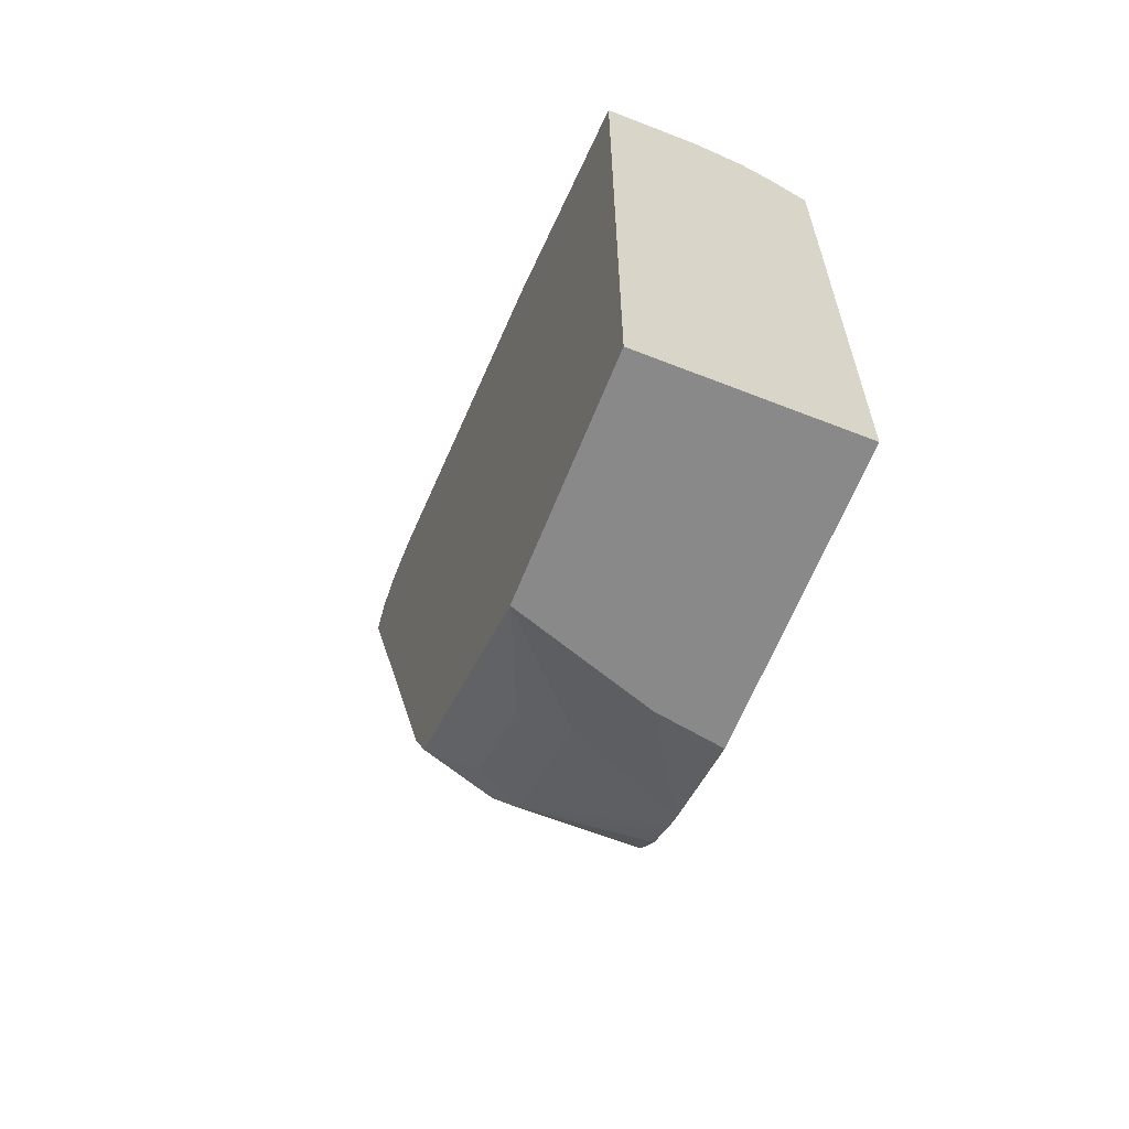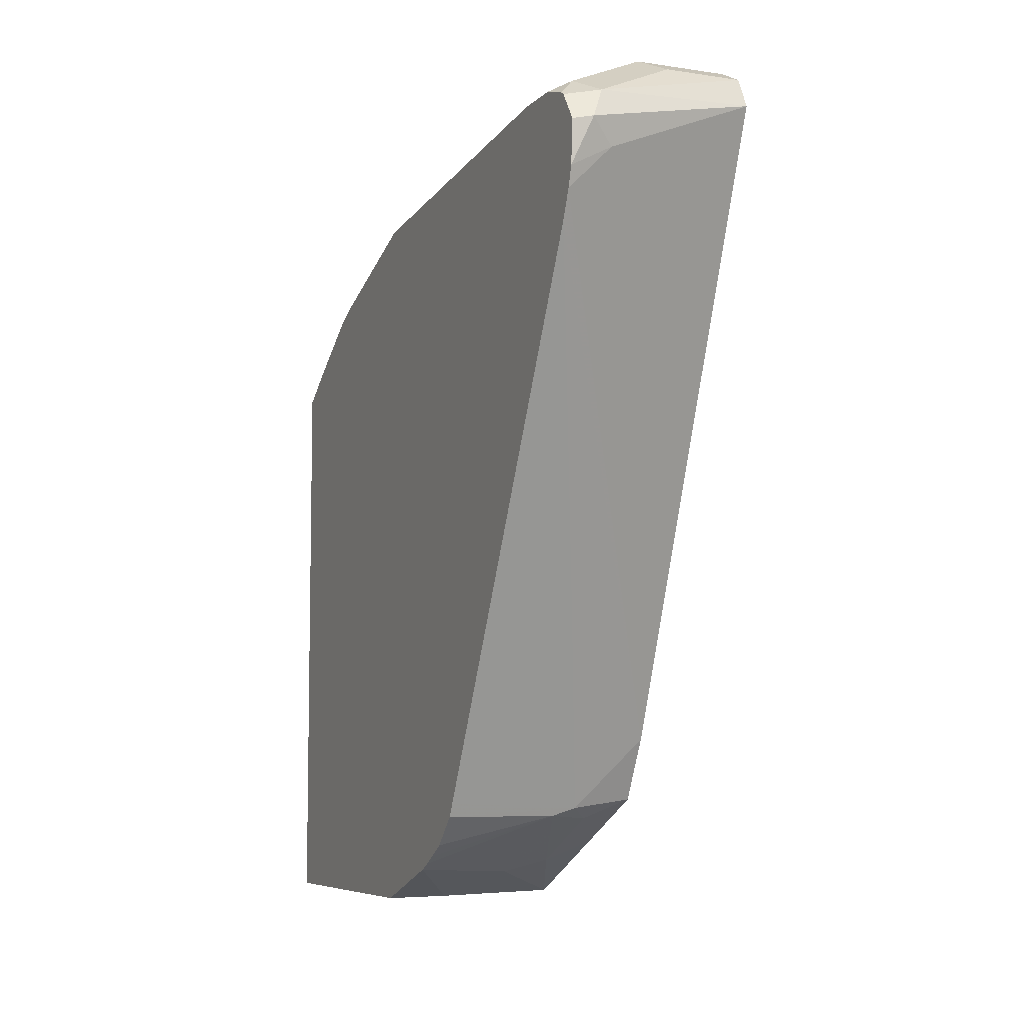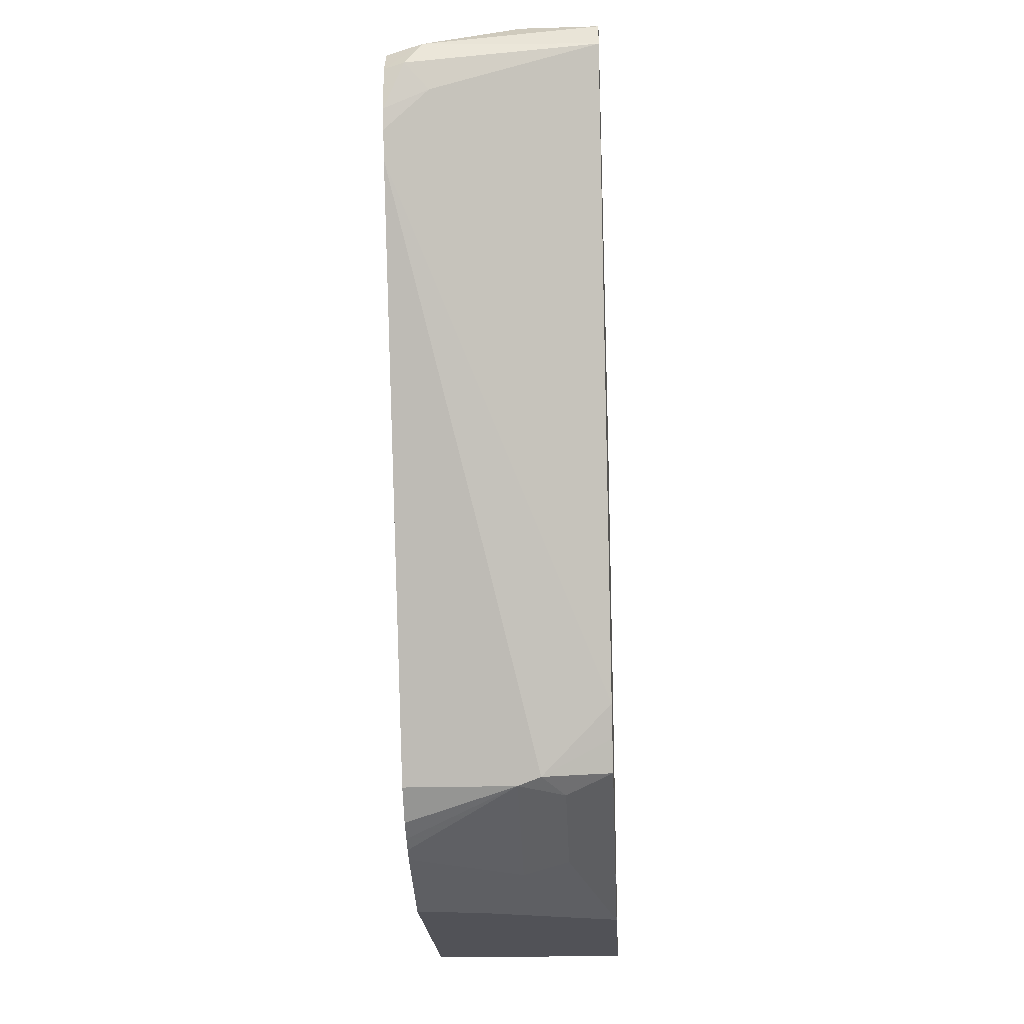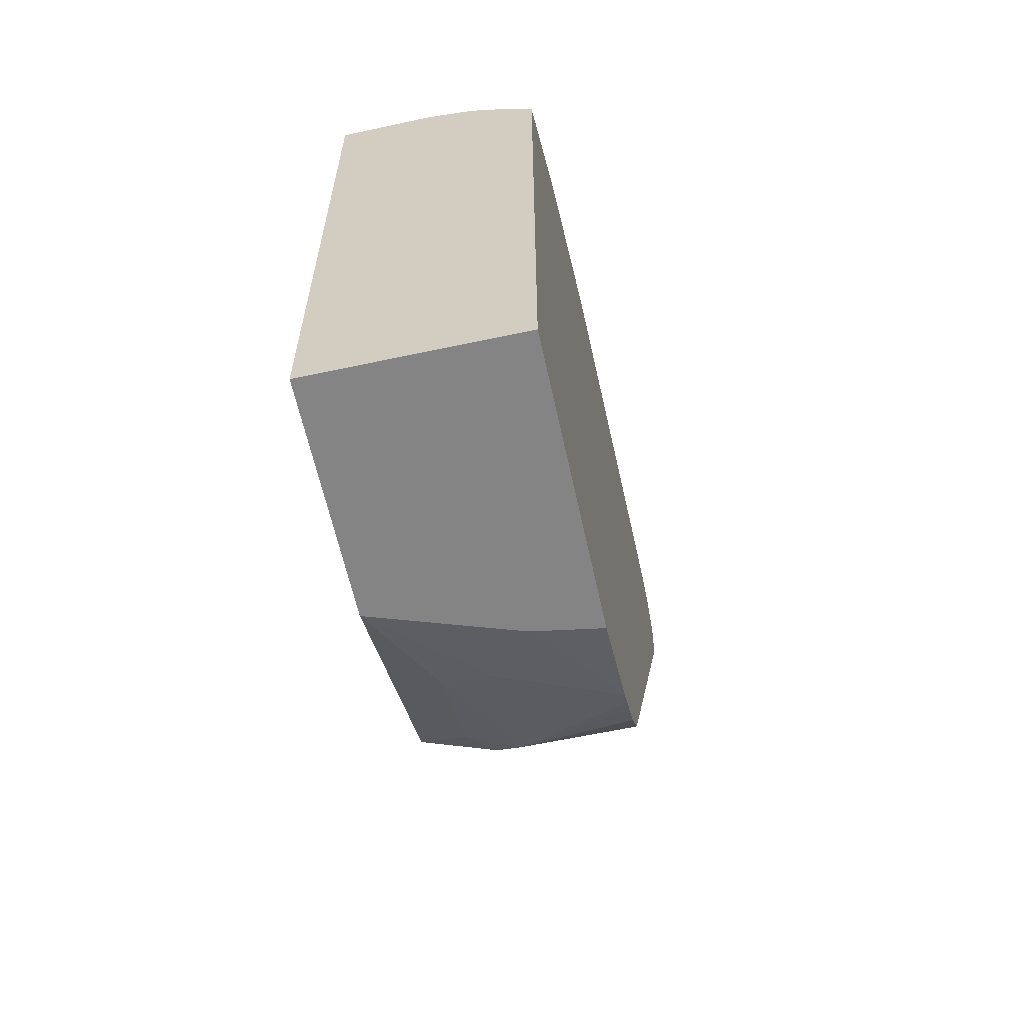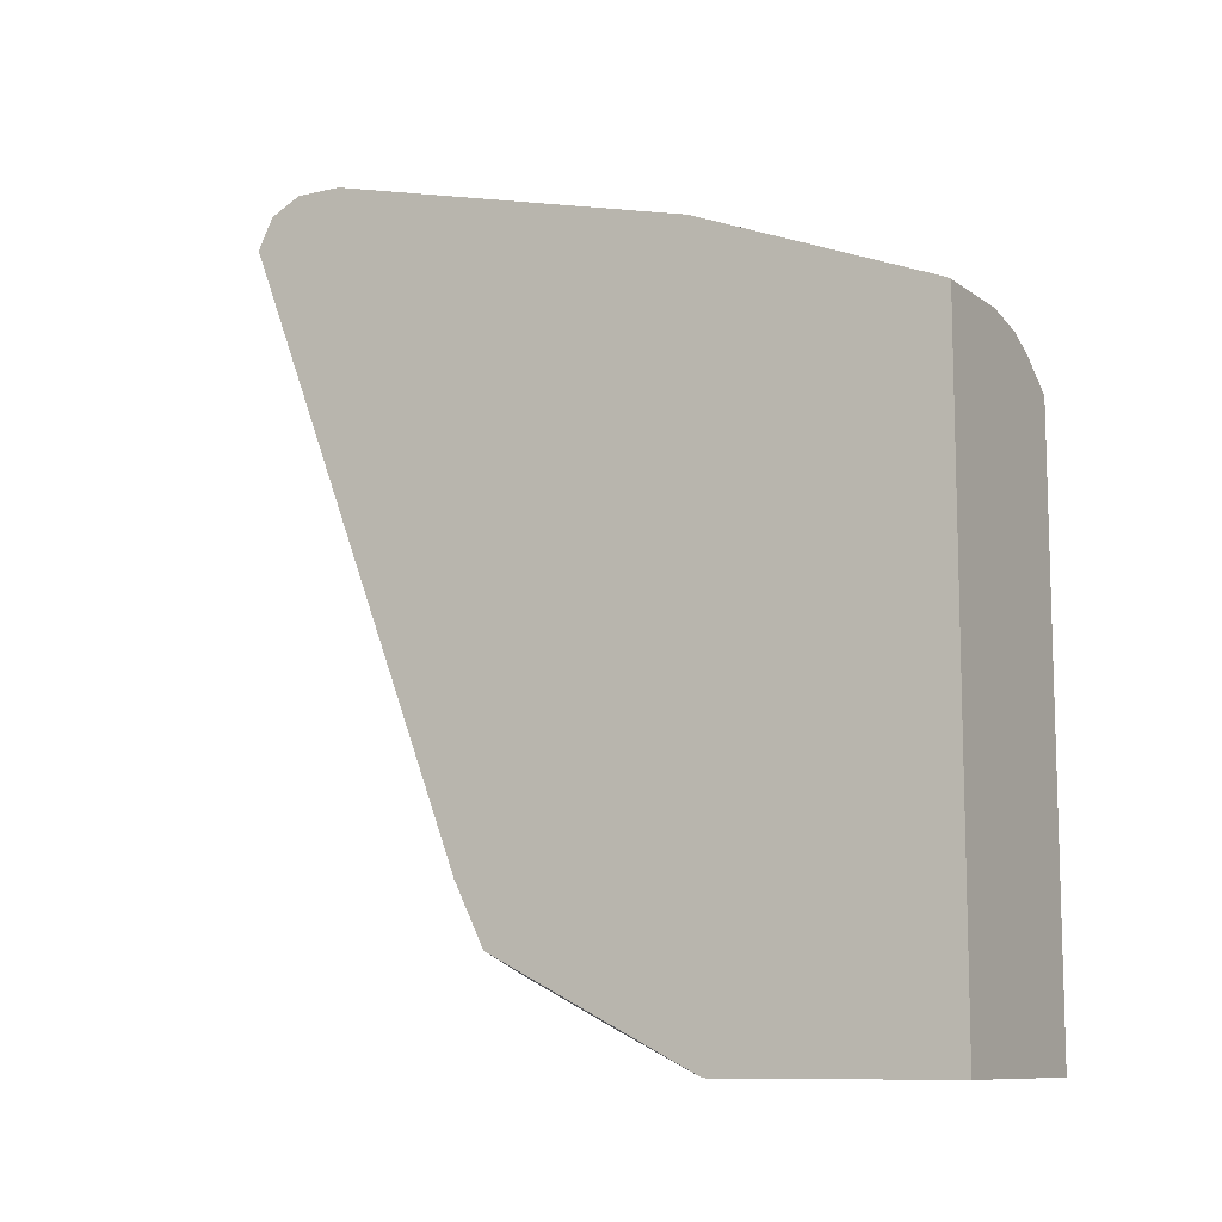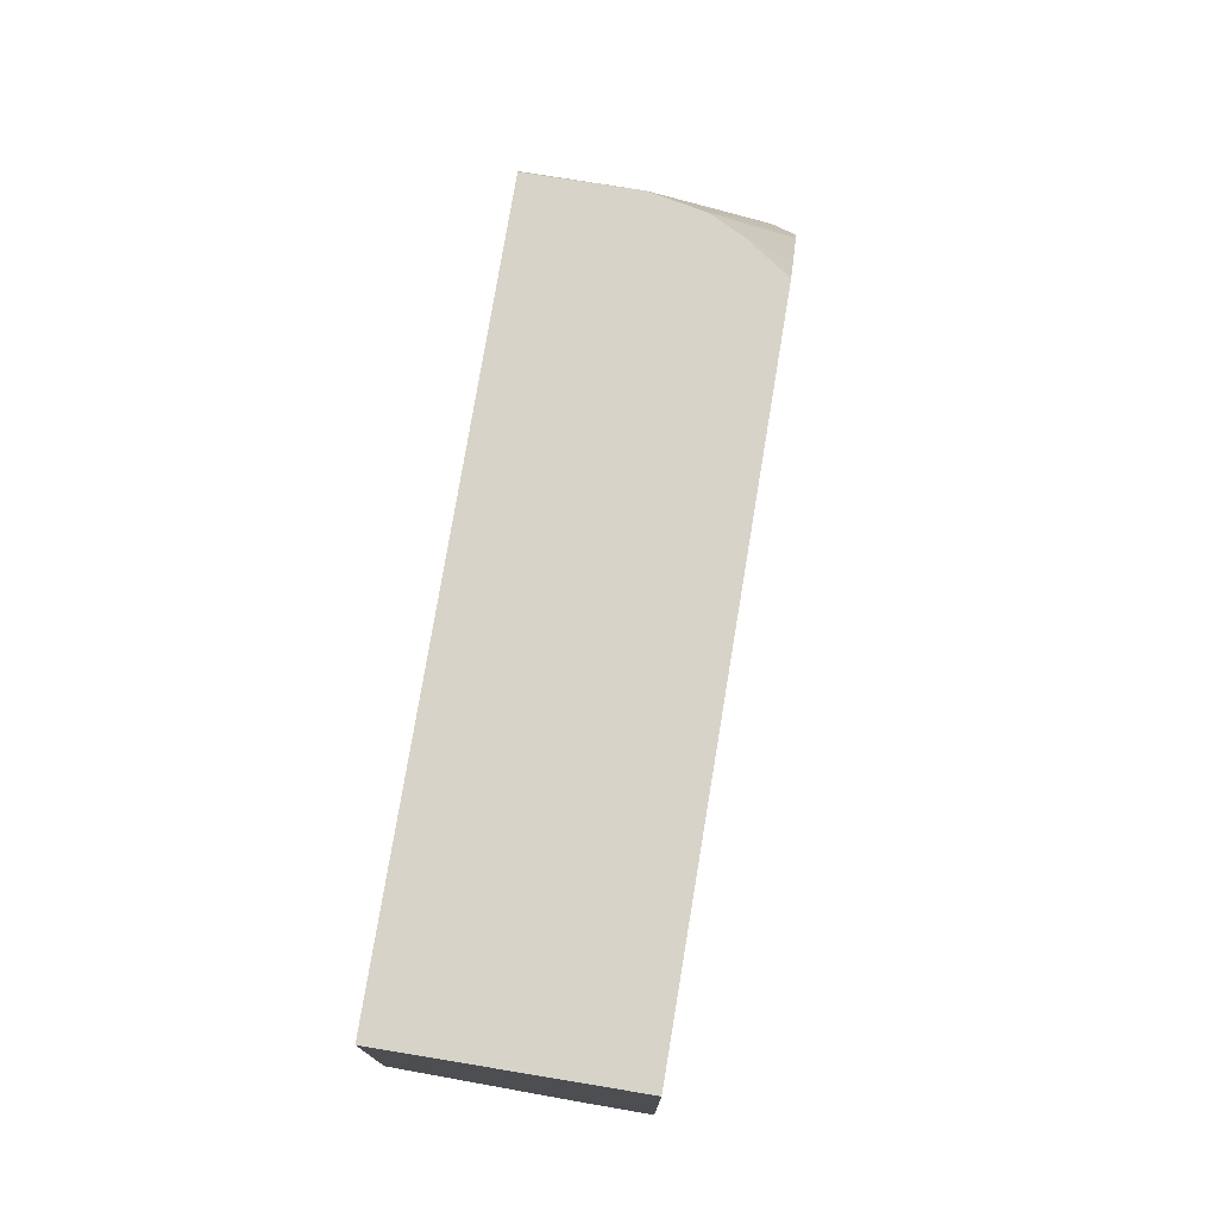
<metadata>
{"format":"obj","ext":"obj","renderer":"f3d","projection":"perspective","resolution":1024,"background":"white","views":[{"elev":-63.0,"azim":-21.7,"up":"+Y"},{"elev":-6.8,"azim":156.4,"up":"+Y"},{"elev":-21.6,"azim":-176.9,"up":"+Y"},{"elev":-61.5,"azim":12.3,"up":"+Y"},{"elev":-10.2,"azim":-59.6,"up":"+Y"},{"elev":76.6,"azim":9.4,"up":"+Z"}]}
</metadata>
<code>
v -7.352e-05 -0.03334 0.024
v -7.352e-05 -0.03334 -0.07839
v 0.09243 -0.03334 0.024
v -7.352e-05 0.249 0.024
v -7.352e-05 -0.03331 -0.07948
v 7.97e-06 -0.03334 -0.07951
v 0.09243 -0.03334 -0.1053
v 0.09243 0.2273 0.024
v 0.04177 0.2494 0.024
v 7.97e-06 0.2505 0.02087
v -7.352e-05 0.2505 0.02093
v -7.352e-05 -0.006979 -0.1322
v 0.02089 -0.01565 -0.1279
v 0.04177 -0.02086 -0.1253
v 0.06264 -0.03334 -0.1004
v 0.09243 -0.01788 -0.1476
v 0.09243 0.2394 0.007136
v 0.07588 0.2387 0.024
v 0.06249 0.2453 0.024
v 0.08352 0.2714 -0.04178
v 0.04177 0.2923 -0.08354
v 7.97e-06 0.2923 -0.08354
v -7.352e-05 0.2923 -0.08347
v -7.352e-05 0.01392 -0.174
v 0.02089 0.005249 -0.1696
v 0.04177 0.006976 -0.1809
v 0.09243 -0.01489 -0.1536
v 0.09243 0.2605 -0.02432
v 0.06469 0.2443 0.024
v 0.09243 0.2615 -0.02637
v 0.09243 0.267 -0.03733
v 0.09243 0.2923 -0.1044
v 0.02089 0.3341 -0.2506
v 7.97e-06 0.3341 -0.2506
v -7.352e-05 0.3341 -0.2505
v -7.352e-05 0.02787 -0.1809
v 0.03133 0.01046 -0.1827
v 0.09243 0.006976 -0.1809
v 0.09243 -0.005936 -0.1685
v 0.09243 -0.01119 -0.1599
v 0.09243 0.3087 -0.267
v 0.05568 0.3271 -0.2645
v 0.04177 0.3341 -0.2714
v -7.352e-05 0.3341 -0.2714
v -7.352e-05 0.04172 -0.1879
v 0.09243 0.02683 -0.1909
v 0.09243 0.01291 -0.1839
v 0.0522 0.09398 -0.2245
v 0.09243 0.3087 -0.2879
v 0.08352 0.3132 -0.2714
v 0.08352 0.3132 -0.2923
v 0.07656 0.3062 -0.3063
v 0.0348 0.3271 -0.2854
v 7.97e-06 0.3341 -0.2714
v -7.352e-05 0.334 -0.2716
v -7.352e-05 0.3132 -0.2923
v 0.07308 0.2819 -0.308
v 0.09243 0.2625 -0.3076
v 0.09243 0.2505 -0.3027
v 0.06264 0.1044 -0.2297
v 0.09243 0.1044 -0.2297
v 0.09243 0.3043 -0.3012
v 0.09243 0.3031 -0.3031
v 0.08352 0.2923 -0.3132
v -7.352e-05 0.3133 -0.2923
v -7.352e-05 0.3271 -0.2854
v 0.09243 0.2905 -0.3114
v 7.97e-06 0.3132 -0.2923
v 0.09243 0.2714 -0.3103
f 26 39 40
f 26 40 27
f 32 41 42
f 32 42 43
f 32 43 33
f 33 43 54
f 33 54 44
f 33 44 34
f 34 44 35
f 36 45 37
f 26 38 39
f 37 45 48
f 37 46 47
f 37 47 38
f 26 37 38
f 20 32 21
f 24 37 25
f 24 36 37
f 22 35 23
f 22 34 35
f 21 34 22
f 21 33 34
f 21 32 33
f 20 31 32
f 19 31 20
f 19 30 31
f 19 28 30
f 37 48 46
f 19 29 28
f 18 28 29
f 25 37 26
f 41 49 51
f 52 64 65
f 41 50 43
f 64 67 69
f 17 28 18
f 64 68 65
f 59 61 60
f 57 64 69
f 57 68 64
f 57 69 58
f 56 68 57
f 56 65 68
f 54 66 55
f 52 67 64
f 52 63 67
f 52 66 53
f 52 65 66
f 51 63 52
f 51 62 63
f 49 62 51
f 41 43 42
f 43 50 51
f 43 51 52
f 43 52 53
f 43 53 66
f 43 66 54
f 41 51 50
f 44 54 55
f 45 57 58
f 45 58 59
f 45 59 48
f 46 48 60
f 46 60 61
f 48 59 60
f 45 56 57
f 16 26 27
f 9 22 10
f 14 16 15
f 3 39 38
f 3 40 39
f 3 27 40
f 3 16 27
f 3 7 16
f 2 5 6
f 1 5 2
f 1 12 5
f 1 24 12
f 1 36 24
f 1 45 36
f 1 56 45
f 1 65 56
f 1 66 65
f 3 38 47
f 1 44 55
f 1 23 35
f 1 11 23
f 1 4 11
f 1 9 4
f 1 19 9
f 1 29 19
f 1 18 29
f 1 8 18
f 1 3 8
f 1 7 3
f 1 15 7
f 1 6 15
f 1 2 6
f 14 26 16
f 1 35 44
f 3 47 46
f 1 55 66
f 3 61 59
f 3 46 61
f 13 25 26
f 12 25 13
f 12 24 25
f 10 23 11
f 10 22 23
f 9 21 22
f 9 20 21
f 9 19 20
f 8 17 18
f 7 15 16
f 6 12 13
f 6 14 15
f 6 13 14
f 5 12 6
f 13 26 14
f 3 59 58
f 3 58 69
f 3 69 67
f 3 67 63
f 4 10 11
f 3 62 49
f 3 49 41
f 3 63 62
f 3 32 31
f 3 31 30
f 3 30 28
f 3 28 17
f 3 17 8
f 4 9 10
f 3 41 32

</code>
